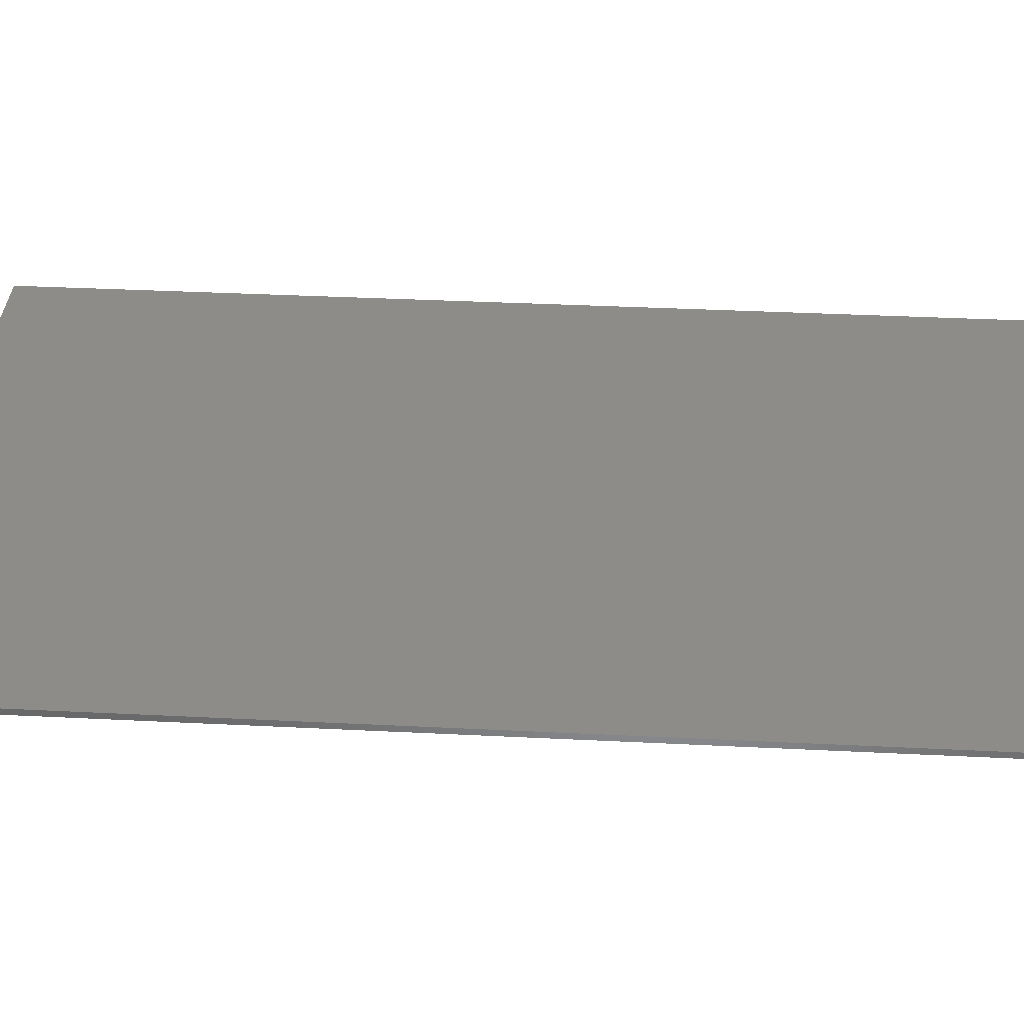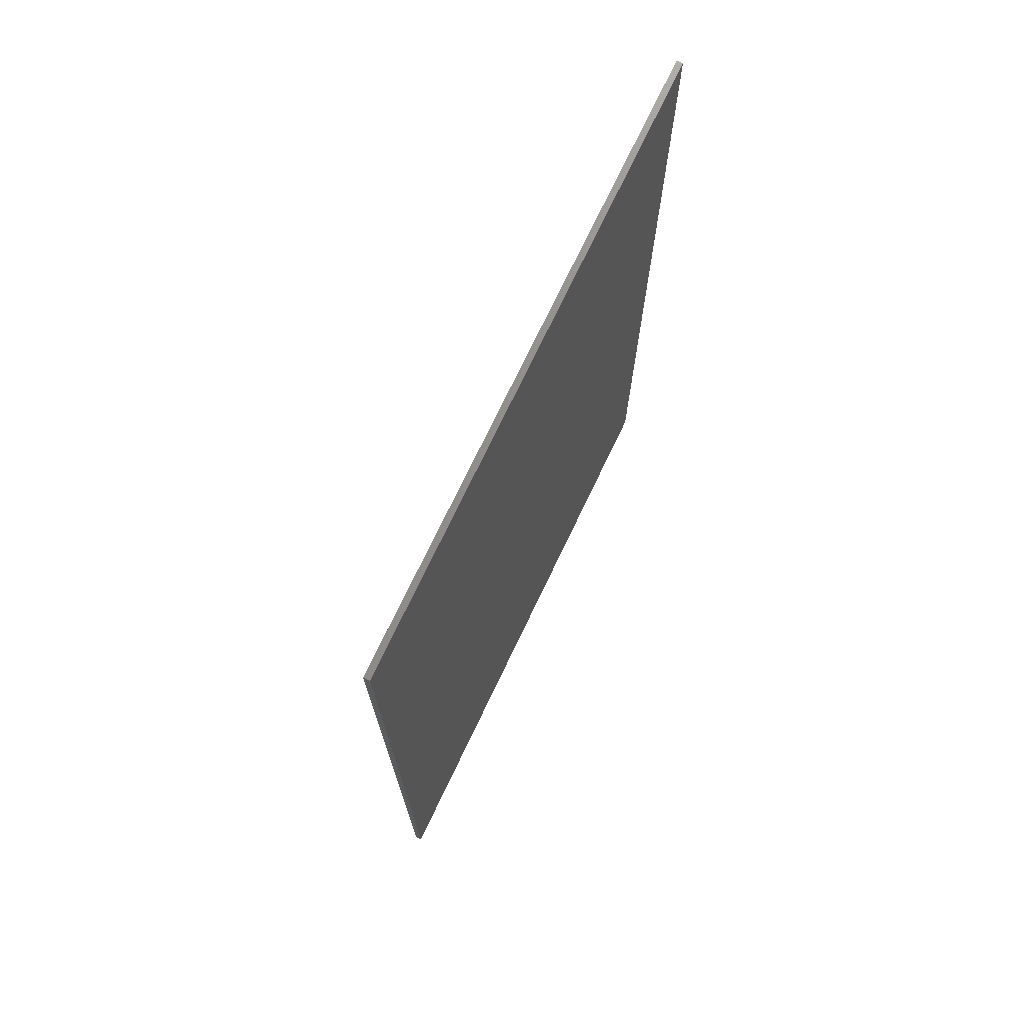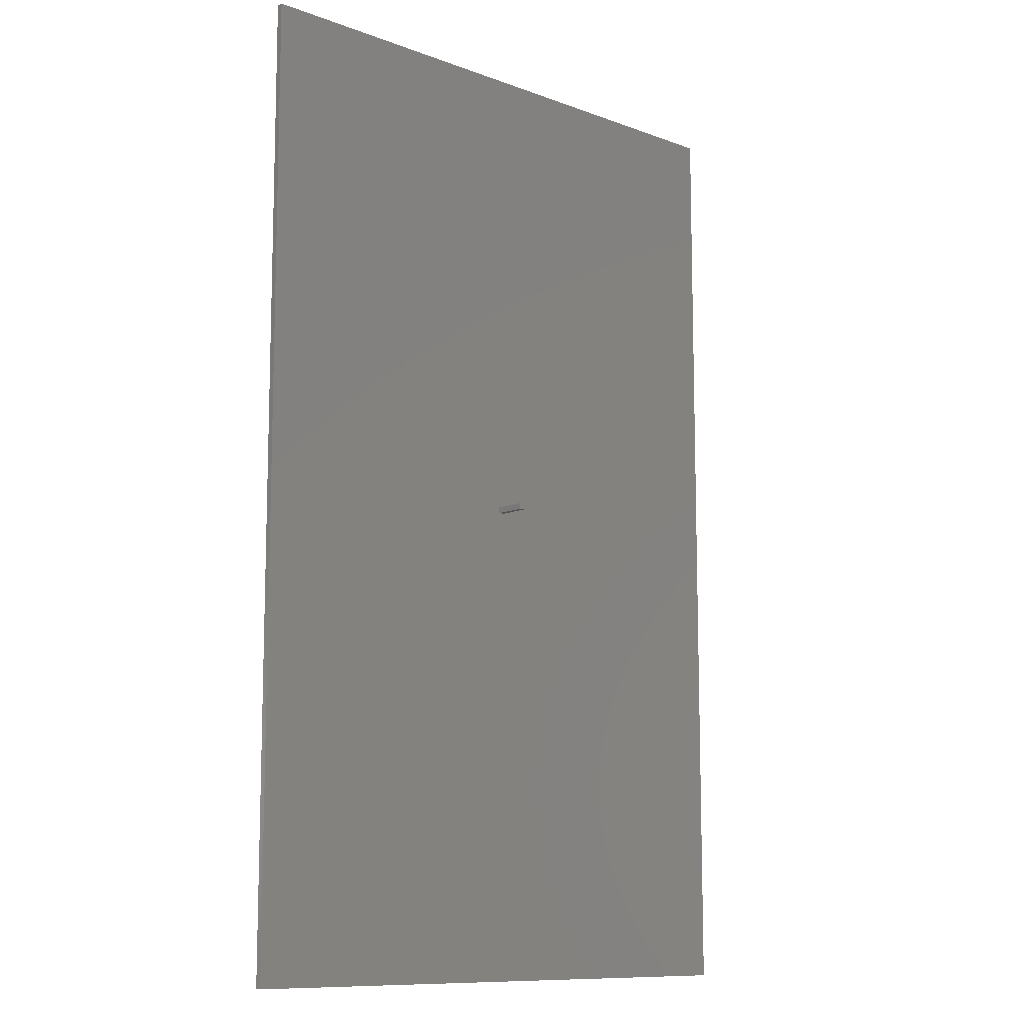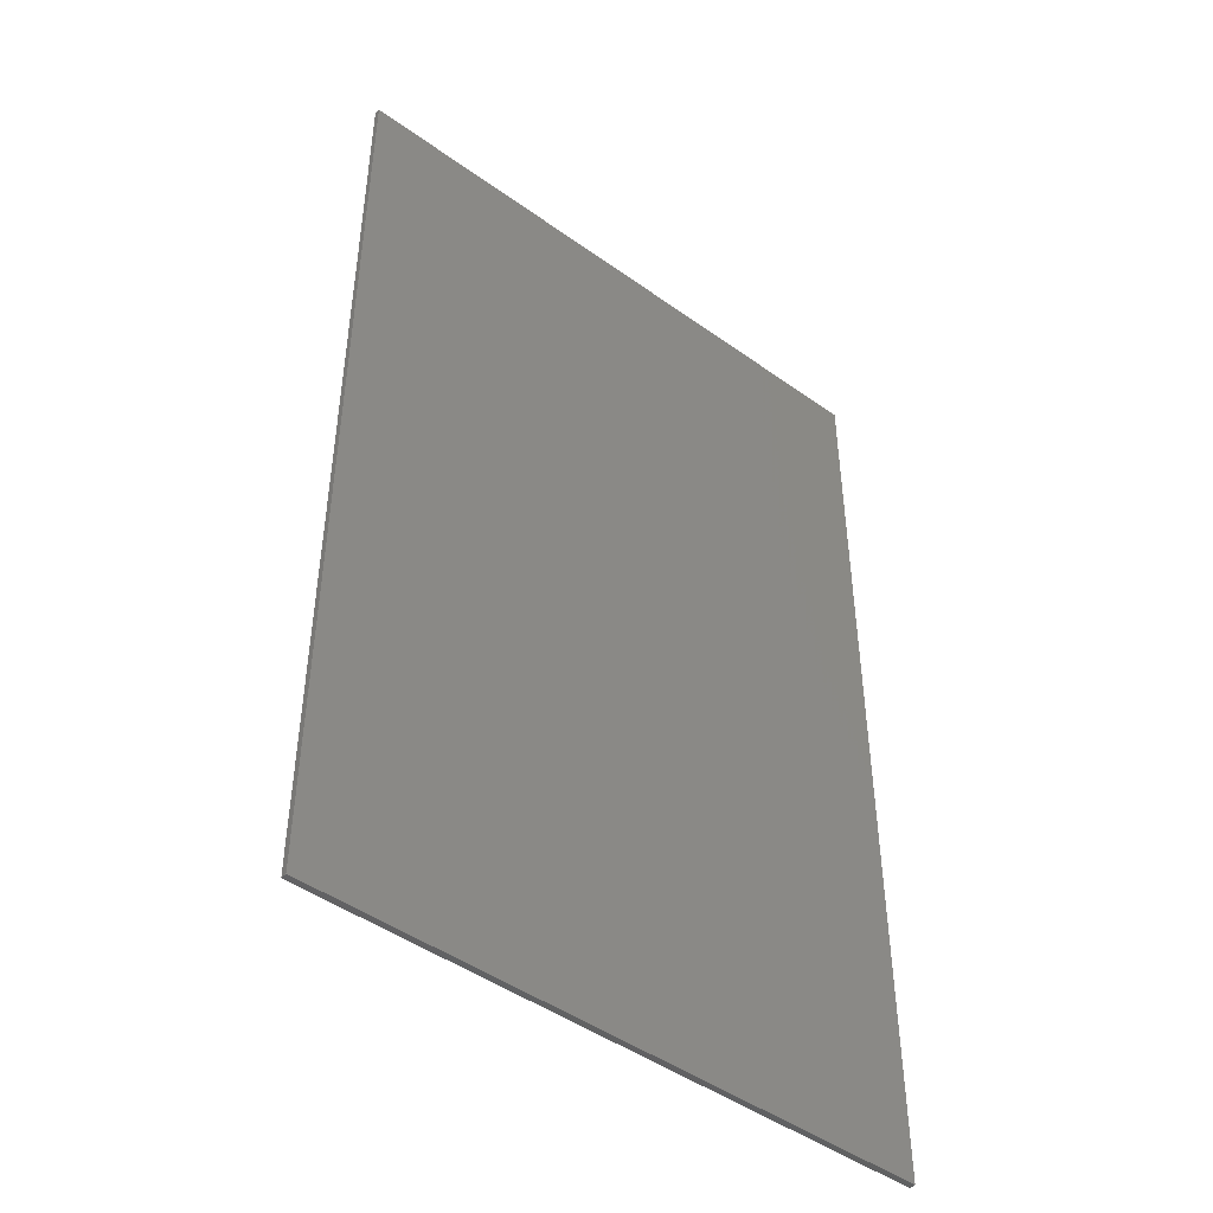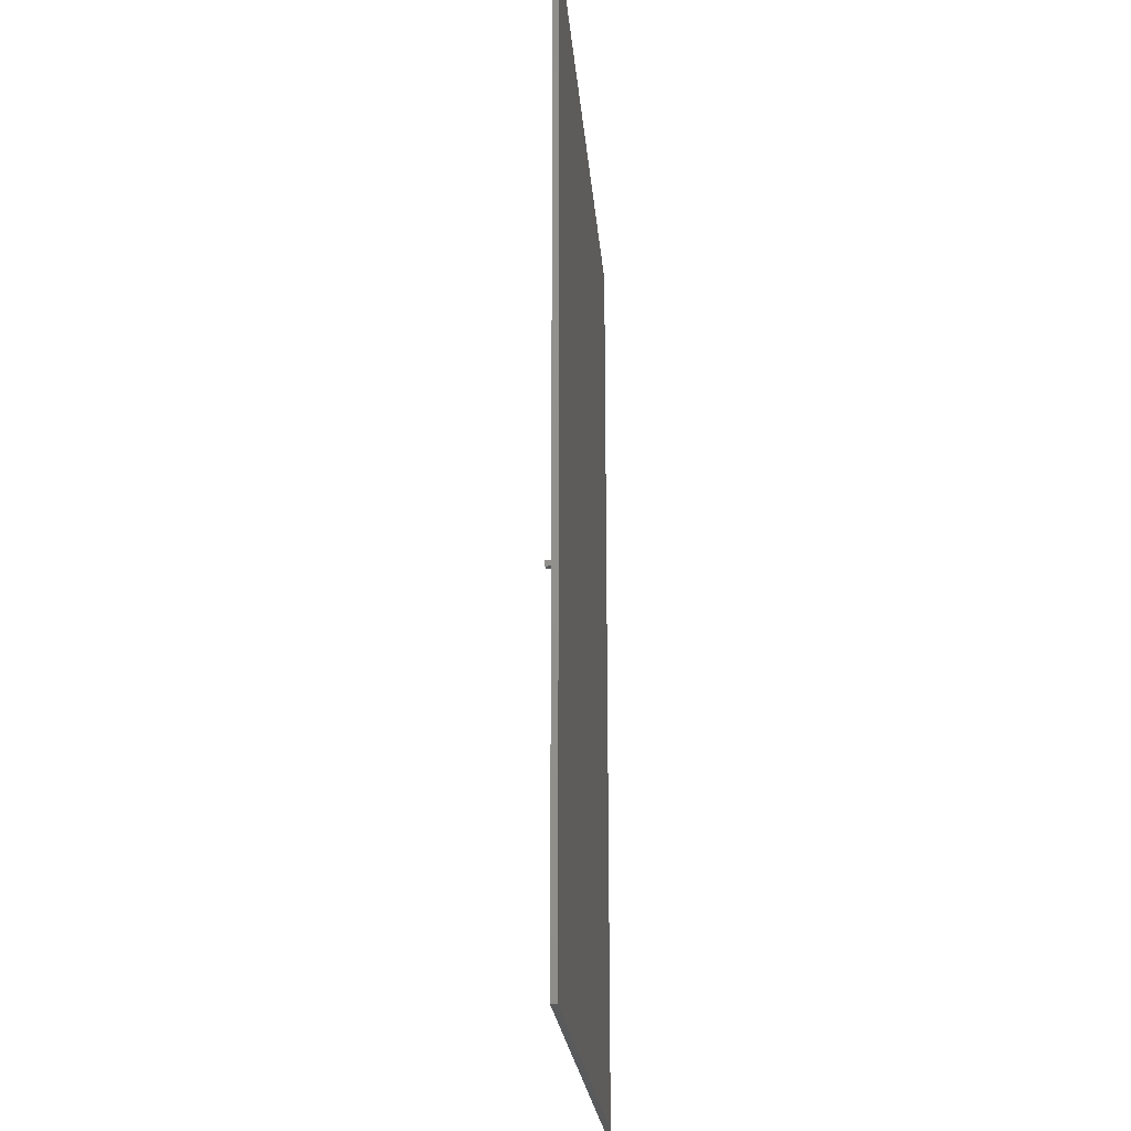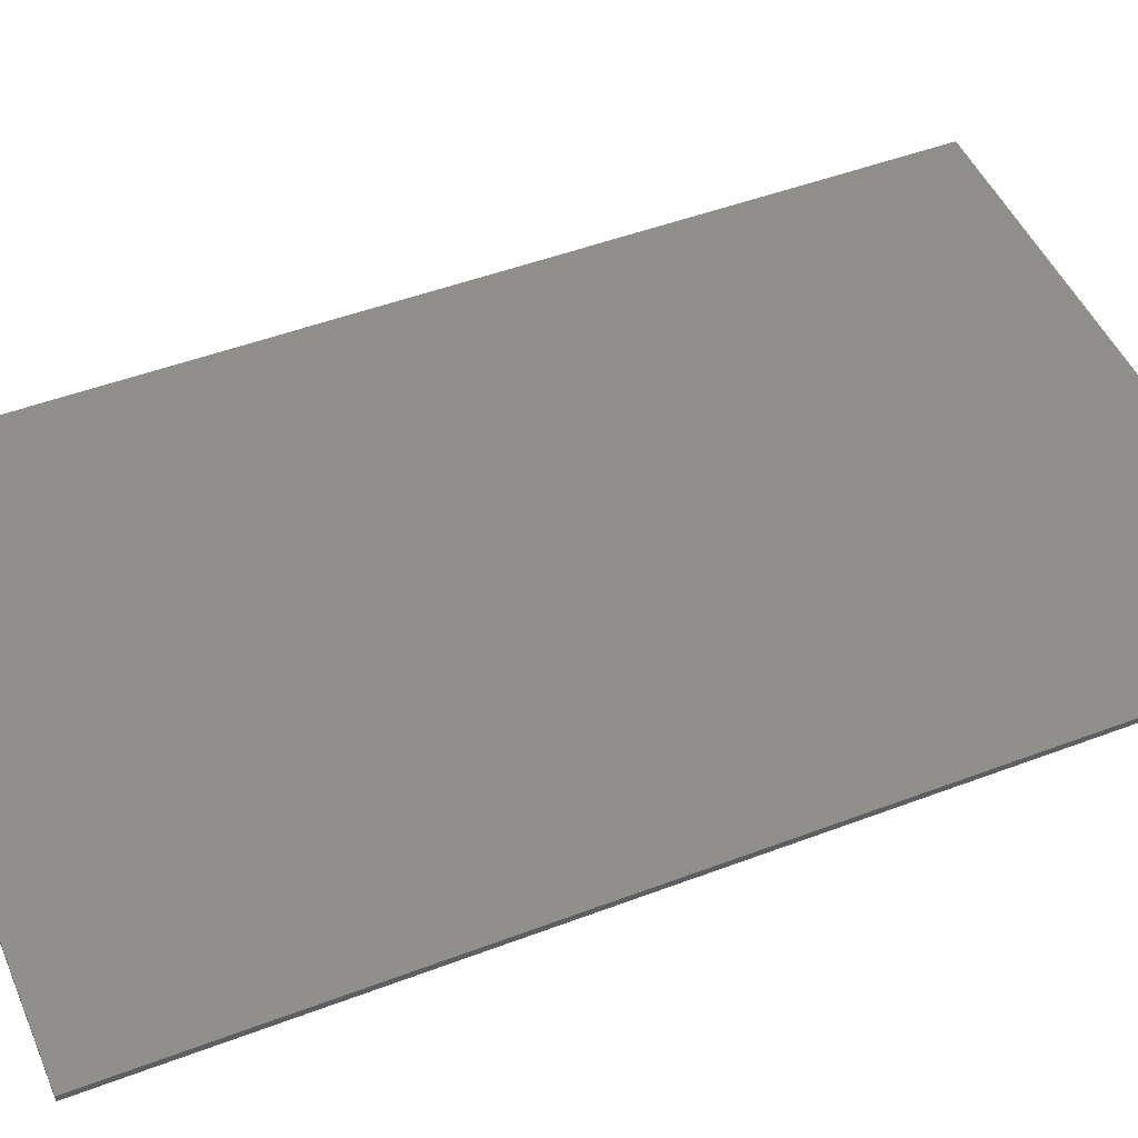
<metadata>
{"format":"stl","ext":"stl","renderer":"f3d","projection":"perspective","resolution":1024,"background":"white","views":[{"elev":35.6,"azim":-86.2,"up":"+Z"},{"elev":73.7,"azim":-64.4,"up":"+Y"},{"elev":-10.7,"azim":137.4,"up":"+Y"},{"elev":-46.3,"azim":-39.3,"up":"+Y"},{"elev":-22.6,"azim":-85.2,"up":"+Y"},{"elev":48.5,"azim":-112.9,"up":"+Z"}]}
</metadata>
<code>
# stl→obj: 16 verts, 28 faces
v -25 -40 -0.25
v -25 40 0.25
v -25 40 -0.25
v -25 -40 0.25
v 25 -40 0.25
v 25 40 0.25
v 25 40 -0.25
v 25 -40 -0.25
v 0.5 0 -0.25
v 0 0 -0.25
v 0 0.5 -0.25
v 0.5 0.5 -0.25
v 0 0 -3
v 0 0.5 -3
v 0.5 0.5 -3
v 0.5 0 -3
f 1 2 3
f 2 1 4
f 2 5 6
f 5 2 4
f 5 7 6
f 7 5 8
f 8 9 7
f 8 10 9
f 10 1 11
f 1 10 8
f 12 7 9
f 11 7 12
f 11 3 7
f 3 11 1
f 1 5 4
f 5 1 8
f 7 2 6
f 2 7 3
f 13 11 14
f 11 13 10
f 9 15 12
f 15 9 16
f 15 11 12
f 11 15 14
f 13 15 16
f 15 13 14
f 13 9 10
f 9 13 16

</code>
